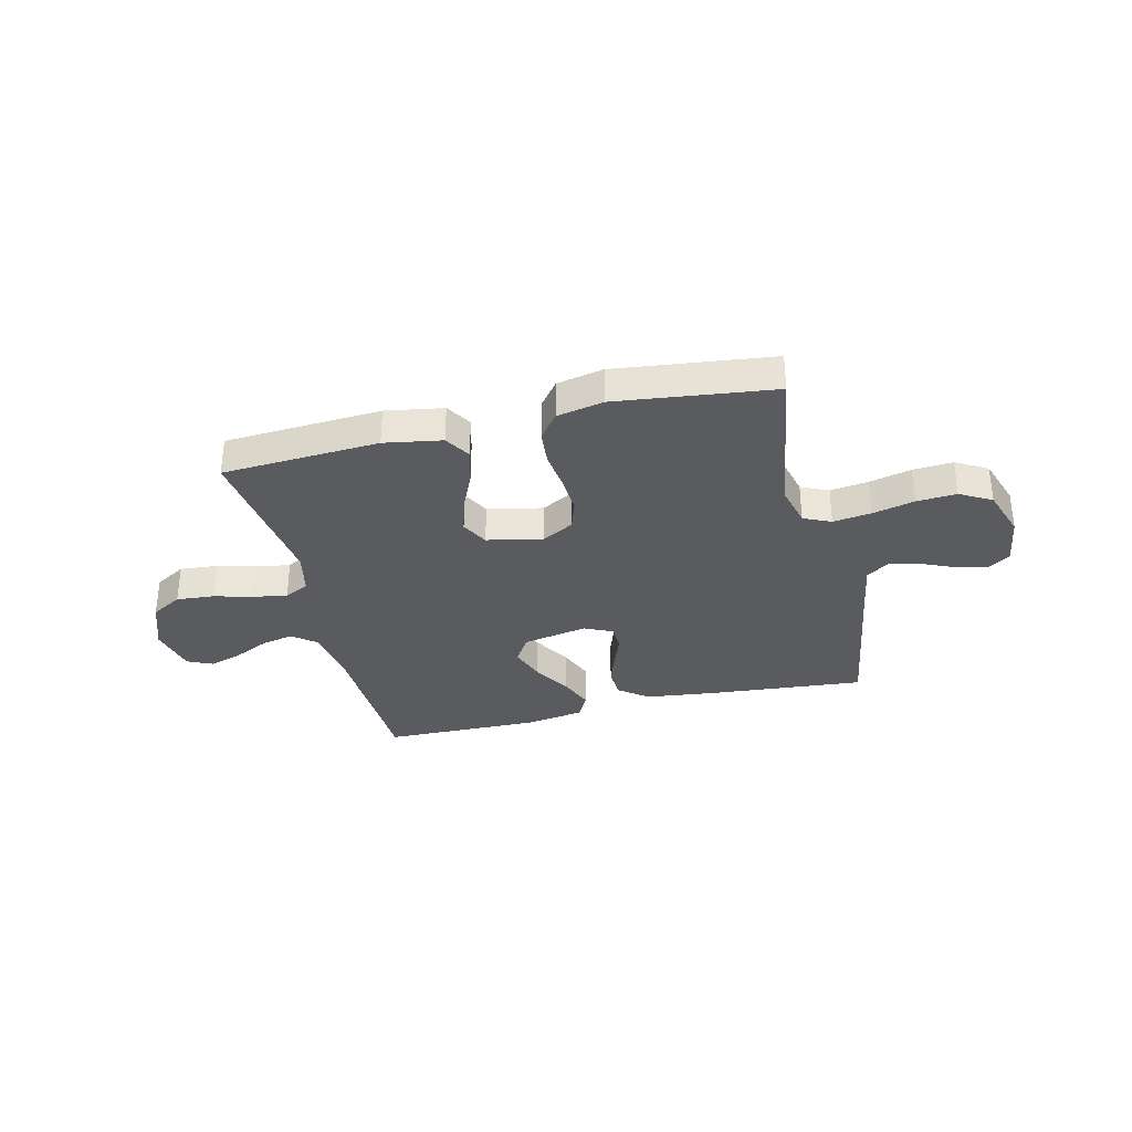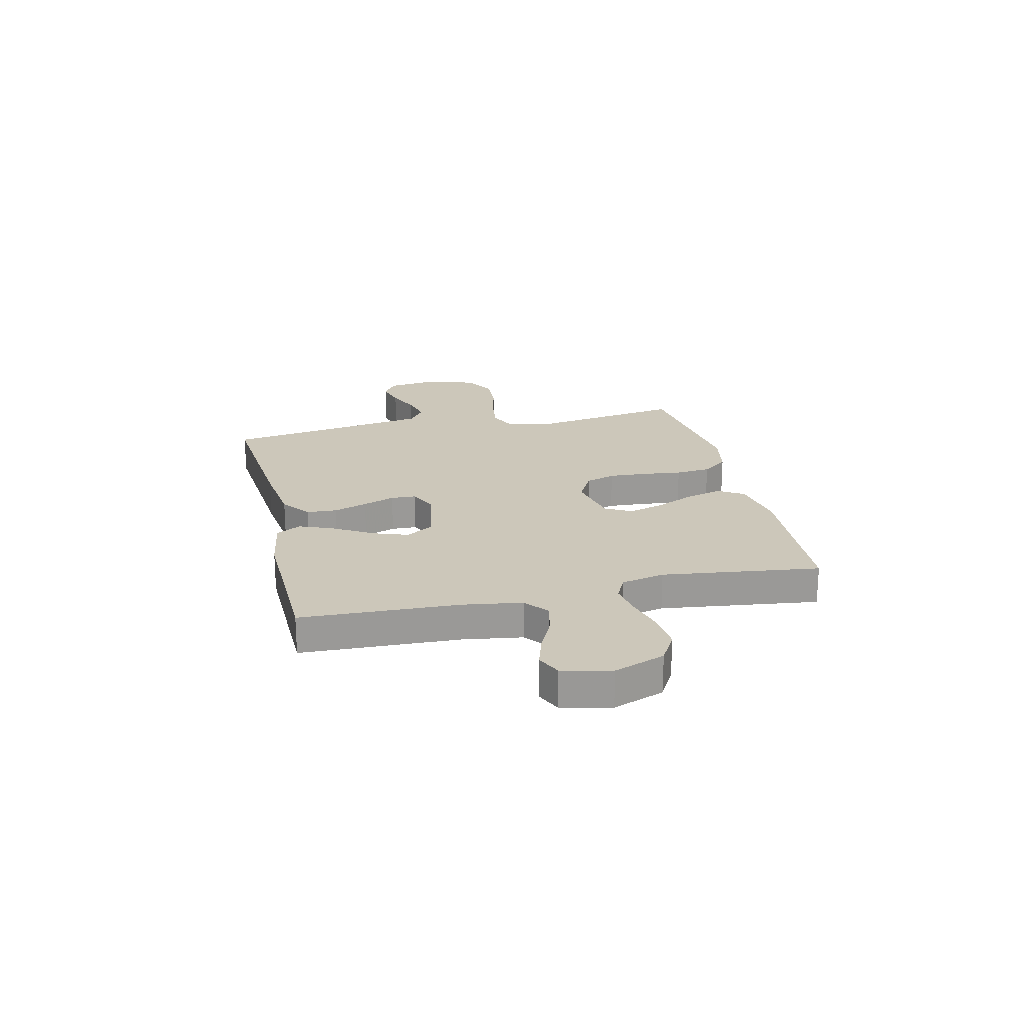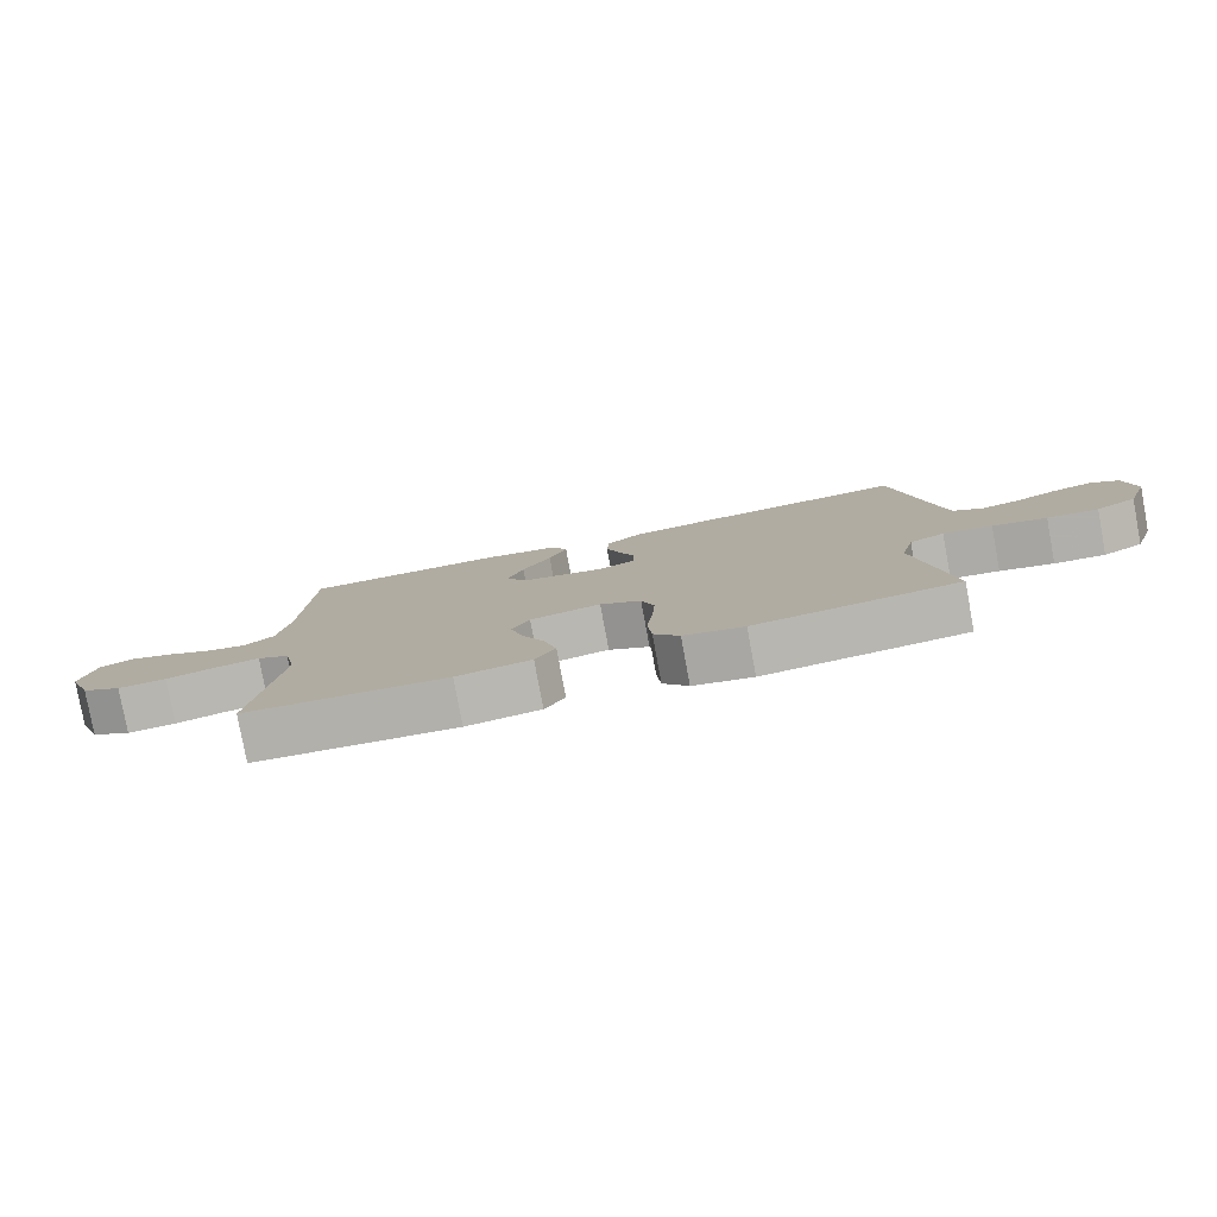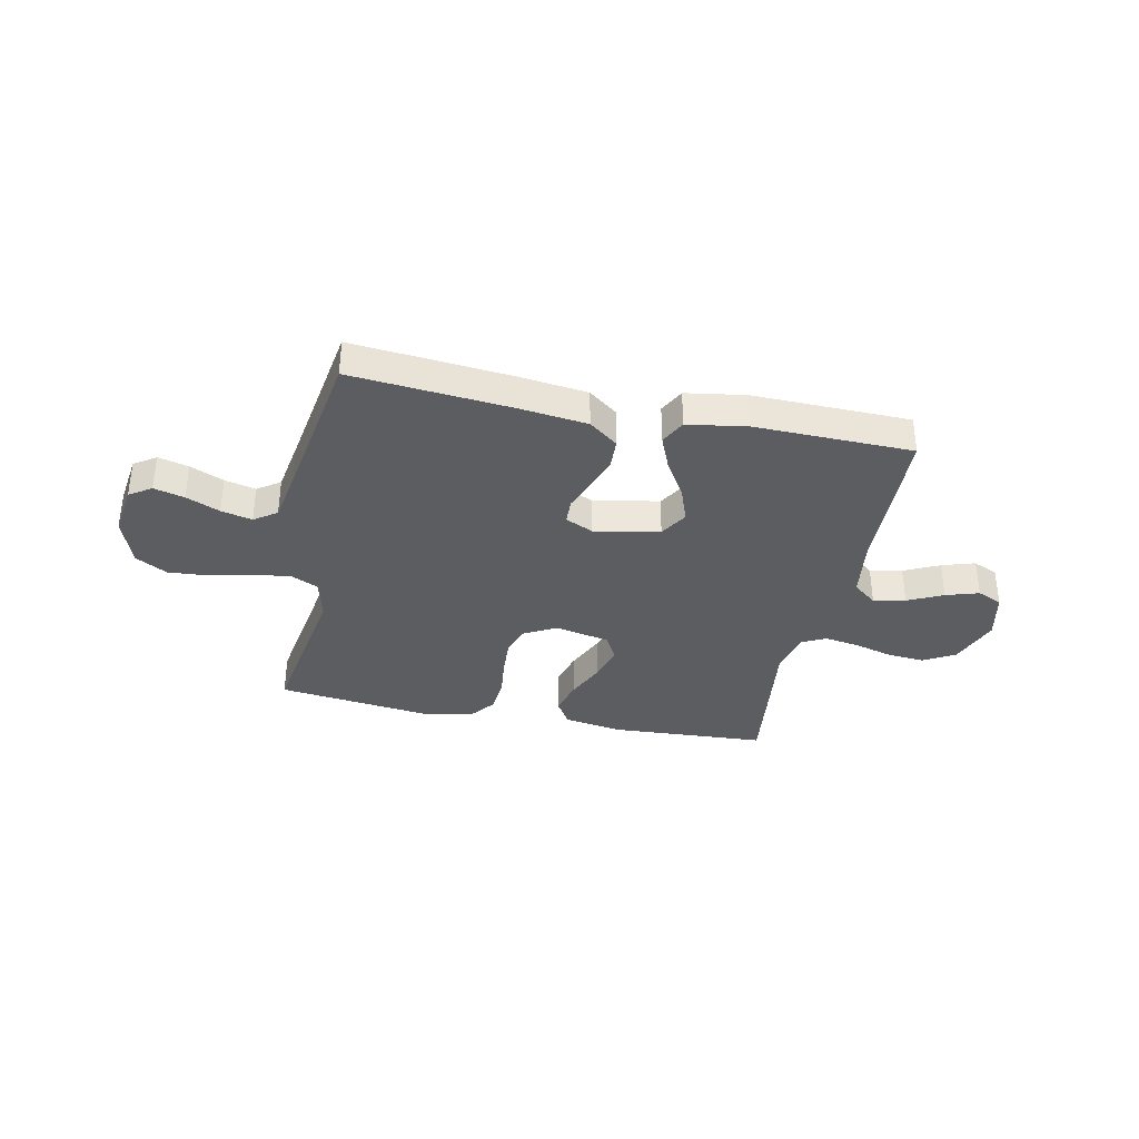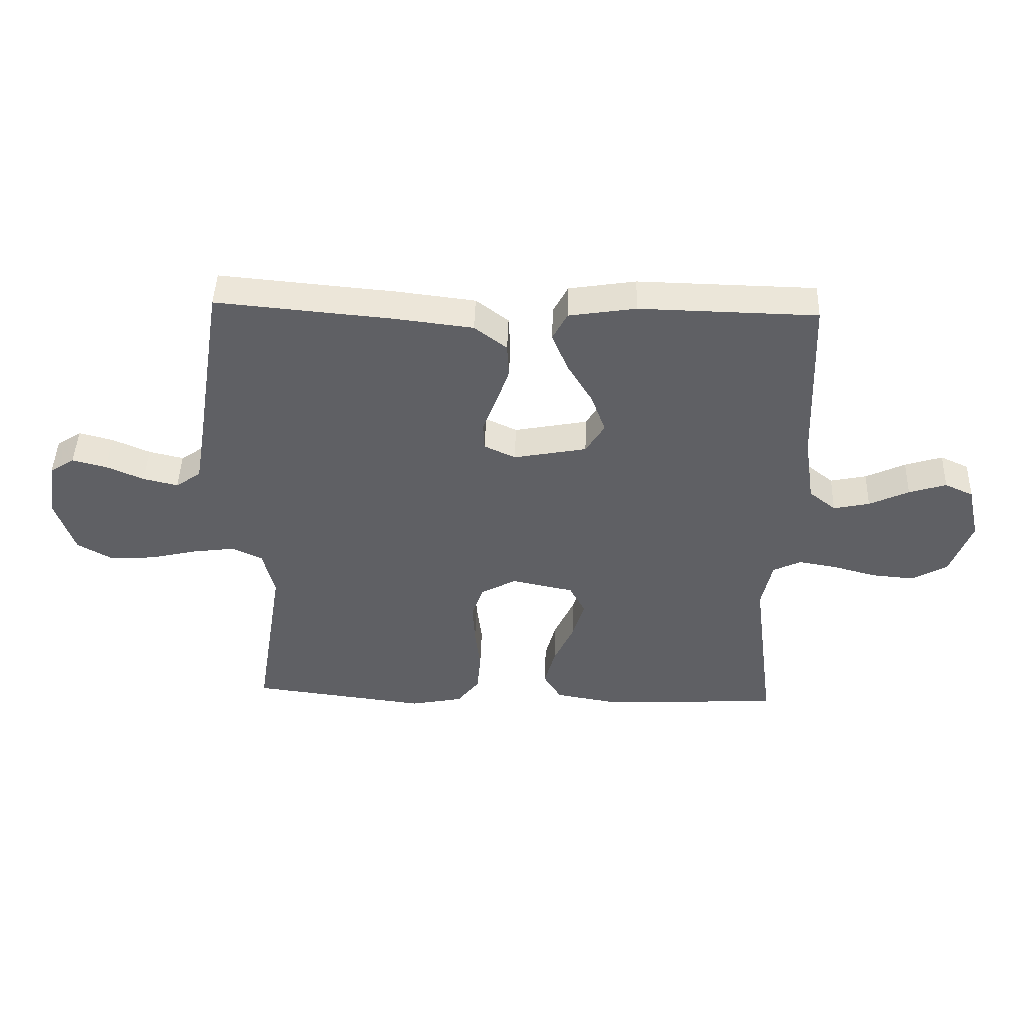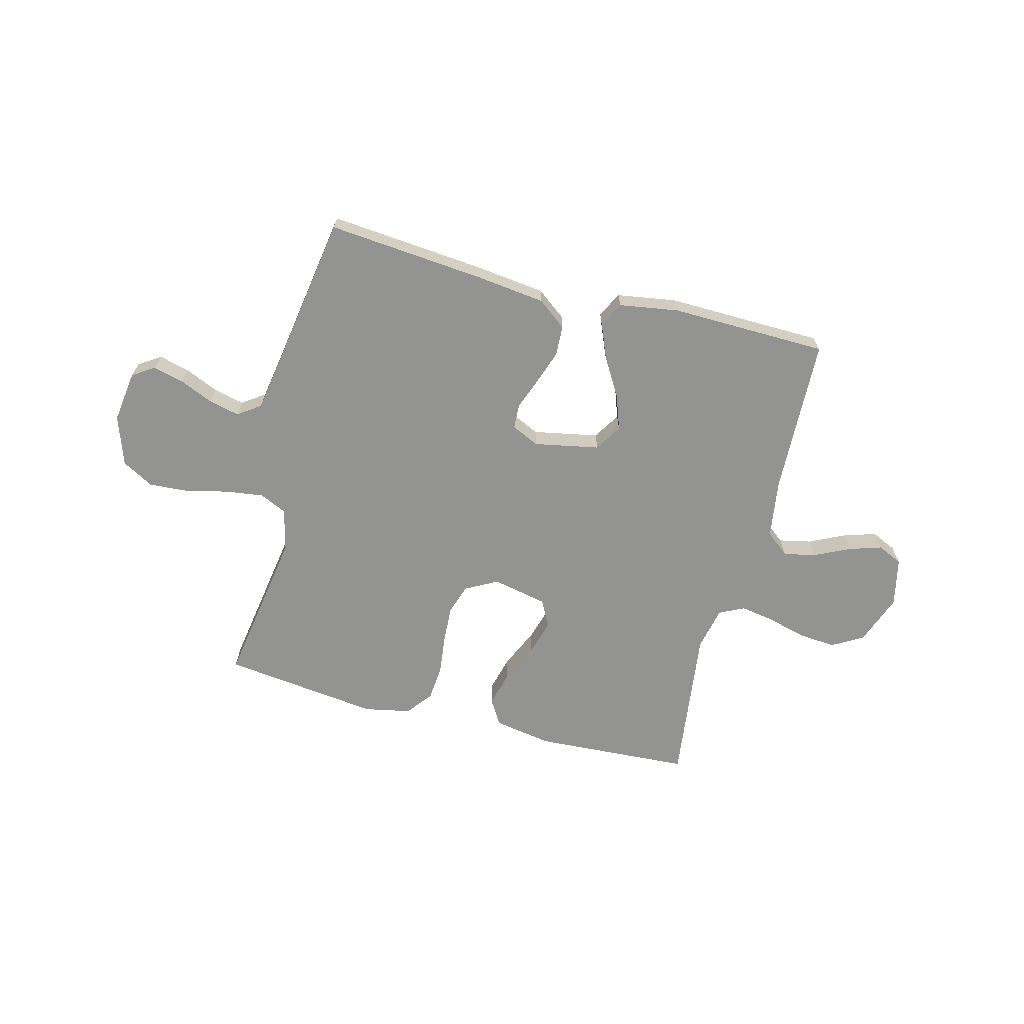
<metadata>
{"format":"obj","ext":"obj","renderer":"f3d","projection":"perspective","resolution":1024,"background":"white","views":[{"elev":-33.3,"azim":-166.3,"up":"+Y"},{"elev":21.4,"azim":77.0,"up":"+Y"},{"elev":-79.8,"azim":-169.5,"up":"+Z"},{"elev":-35.4,"azim":-11.7,"up":"+Y"},{"elev":45.8,"azim":1.9,"up":"+Z"},{"elev":-66.7,"azim":-14.5,"up":"+Y"}]}
</metadata>
<code>
v 0.5 0.07 0.5
v 0.511 0.07 0.2
v 0.528 0.07 0.086
v 0.573 0.07 0.05
v 0.634 0.07 0.063
v 0.701 0.07 0.095
v 0.764 0.07 0.115
v 0.812 0.07 0.093
v 0.833 0.07 0
v 0.797 0.07 -0.097
v 0.738 0.07 -0.131
v 0.666 0.07 -0.125
v 0.592 0.07 -0.105
v 0.527 0.07 -0.094
v 0.48 0.07 -0.117
v 0.462 0.07 -0.2
v 0.5 0.07 -0.5
v 0.2 0.07 -0.517
v 0.09 0.07 -0.498
v 0.06 0.07 -0.449
v 0.078 0.07 -0.381
v 0.112 0.07 -0.306
v 0.132 0.07 -0.238
v 0.105 0.07 -0.187
v 0 0.07 -0.165
v -0.061 0.07 -0.198
v -0.08 0.07 -0.255
v -0.076 0.07 -0.327
v -0.067 0.07 -0.403
v -0.073 0.07 -0.47
v -0.111 0.07 -0.519
v -0.2 0.07 -0.537
v -0.5 0.07 -0.5
v -0.452 0.07 -0.2
v -0.472 0.07 -0.119
v -0.524 0.07 -0.095
v -0.597 0.07 -0.105
v -0.677 0.07 -0.124
v -0.753 0.07 -0.129
v -0.813 0.07 -0.095
v -0.845 0.07 0
v -0.831 0.07 0.098
v -0.789 0.07 0.126
v -0.731 0.07 0.111
v -0.667 0.07 0.083
v -0.608 0.07 0.069
v -0.565 0.07 0.099
v -0.548 0.07 0.2
v -0.5 0.07 0.5
v -0.2 0.07 0.473
v -0.068 0.07 0.457
v -0.013 0.07 0.415
v -0.01 0.07 0.357
v -0.032 0.07 0.293
v -0.055 0.07 0.232
v -0.053 0.07 0.184
v 0 0.07 0.159
v 0.124 0.07 0.183
v 0.156 0.07 0.235
v 0.132 0.07 0.302
v 0.089 0.07 0.374
v 0.062 0.07 0.44
v 0.087 0.07 0.488
v 0.2 0.07 0.506
v 0.5 0 0.5
v 0.511 0 0.2
v 0.528 0 0.086
v 0.573 0 0.05
v 0.634 0 0.063
v 0.701 0 0.095
v 0.764 0 0.115
v 0.812 0 0.093
v 0.833 0 0
v 0.797 0 -0.097
v 0.738 0 -0.131
v 0.666 0 -0.125
v 0.592 0 -0.105
v 0.527 0 -0.094
v 0.48 0 -0.117
v 0.462 0 -0.2
v 0.5 0 -0.5
v 0.2 0 -0.517
v 0.09 0 -0.498
v 0.06 0 -0.449
v 0.078 0 -0.381
v 0.112 0 -0.306
v 0.132 0 -0.238
v 0.105 0 -0.187
v 0 0 -0.165
v -0.061 0 -0.198
v -0.08 0 -0.255
v -0.076 0 -0.327
v -0.067 0 -0.403
v -0.073 0 -0.47
v -0.111 0 -0.519
v -0.2 0 -0.537
v -0.5 0 -0.5
v -0.452 0 -0.2
v -0.472 0 -0.119
v -0.524 0 -0.095
v -0.597 0 -0.105
v -0.677 0 -0.124
v -0.753 0 -0.129
v -0.813 0 -0.095
v -0.845 0 0
v -0.831 0 0.098
v -0.789 0 0.126
v -0.731 0 0.111
v -0.667 0 0.083
v -0.608 0 0.069
v -0.565 0 0.099
v -0.548 0 0.2
v -0.5 0 0.5
v -0.2 0 0.473
v -0.068 0 0.457
v -0.013 0 0.415
v -0.01 0 0.357
v -0.032 0 0.293
v -0.055 0 0.232
v -0.053 0 0.184
v 0 0 0.159
v 0.124 0 0.183
v 0.156 0 0.235
v 0.132 0 0.302
v 0.089 0 0.374
v 0.062 0 0.44
v 0.087 0 0.488
v 0.2 0 0.506
f 64 1 2
f 63 64 2
f 62 63 2
f 61 62 2
f 60 61 2
f 59 60 2 3
f 58 59 3 4
f 57 58 4
f 53 54 55
f 52 53 55
f 51 52 55
f 50 51 55
f 49 50 55
f 48 49 55
f 47 48 55 56
f 46 47 56 57
f 43 44 45
f 42 43 45
f 41 42 45
f 40 41 45
f 39 40 45
f 38 39 45
f 37 38 45
f 36 37 45 46
f 46 57 4
f 36 46 4
f 35 36 4
f 32 33 34
f 31 32 34
f 30 31 34
f 29 30 34
f 28 29 34
f 27 28 34 35
f 20 21 22
f 19 20 22
f 18 19 22
f 17 18 22
f 16 17 22
f 15 16 22 23
f 14 15 23 24
f 11 12 13
f 10 11 13
f 9 10 13
f 8 9 13
f 7 8 13
f 6 7 13
f 5 6 13
f 4 5 13 14
f 26 27 35
f 25 26 35
f 25 35 4 14
f 14 24 25
f 66 65 128
f 66 128 127
f 66 127 126
f 66 126 125
f 66 125 124
f 67 66 124 123
f 68 67 123 122
f 68 122 121
f 119 118 117
f 119 117 116
f 119 116 115
f 119 115 114
f 119 114 113
f 119 113 112
f 120 119 112 111
f 121 120 111 110
f 109 108 107
f 109 107 106
f 109 106 105
f 109 105 104
f 109 104 103
f 109 103 102
f 109 102 101
f 110 109 101 100
f 68 121 110
f 68 110 100
f 68 100 99
f 98 97 96
f 98 96 95
f 98 95 94
f 98 94 93
f 98 93 92
f 99 98 92 91
f 86 85 84
f 86 84 83
f 86 83 82
f 86 82 81
f 86 81 80
f 87 86 80 79
f 88 87 79 78
f 77 76 75
f 77 75 74
f 77 74 73
f 77 73 72
f 77 72 71
f 77 71 70
f 77 70 69
f 78 77 69 68
f 99 91 90
f 99 90 89
f 78 68 99 89
f 89 88 78
f 1 65 66 2
f 2 66 67 3
f 3 67 68 4
f 4 68 69 5
f 5 69 70 6
f 6 70 71 7
f 7 71 72 8
f 8 72 73 9
f 9 73 74 10
f 10 74 75 11
f 11 75 76 12
f 12 76 77 13
f 13 77 78 14
f 14 78 79 15
f 15 79 80 16
f 16 80 81 17
f 17 81 82 18
f 18 82 83 19
f 19 83 84 20
f 20 84 85 21
f 21 85 86 22
f 22 86 87 23
f 23 87 88 24
f 24 88 89 25
f 25 89 90 26
f 26 90 91 27
f 27 91 92 28
f 28 92 93 29
f 29 93 94 30
f 30 94 95 31
f 31 95 96 32
f 32 96 97 33
f 33 97 98 34
f 34 98 99 35
f 35 99 100 36
f 36 100 101 37
f 37 101 102 38
f 38 102 103 39
f 39 103 104 40
f 40 104 105 41
f 41 105 106 42
f 42 106 107 43
f 43 107 108 44
f 44 108 109 45
f 45 109 110 46
f 46 110 111 47
f 47 111 112 48
f 48 112 113 49
f 49 113 114 50
f 50 114 115 51
f 51 115 116 52
f 52 116 117 53
f 53 117 118 54
f 54 118 119 55
f 55 119 120 56
f 56 120 121 57
f 57 121 122 58
f 58 122 123 59
f 59 123 124 60
f 60 124 125 61
f 61 125 126 62
f 62 126 127 63
f 63 127 128 64
f 64 128 65 1

</code>
